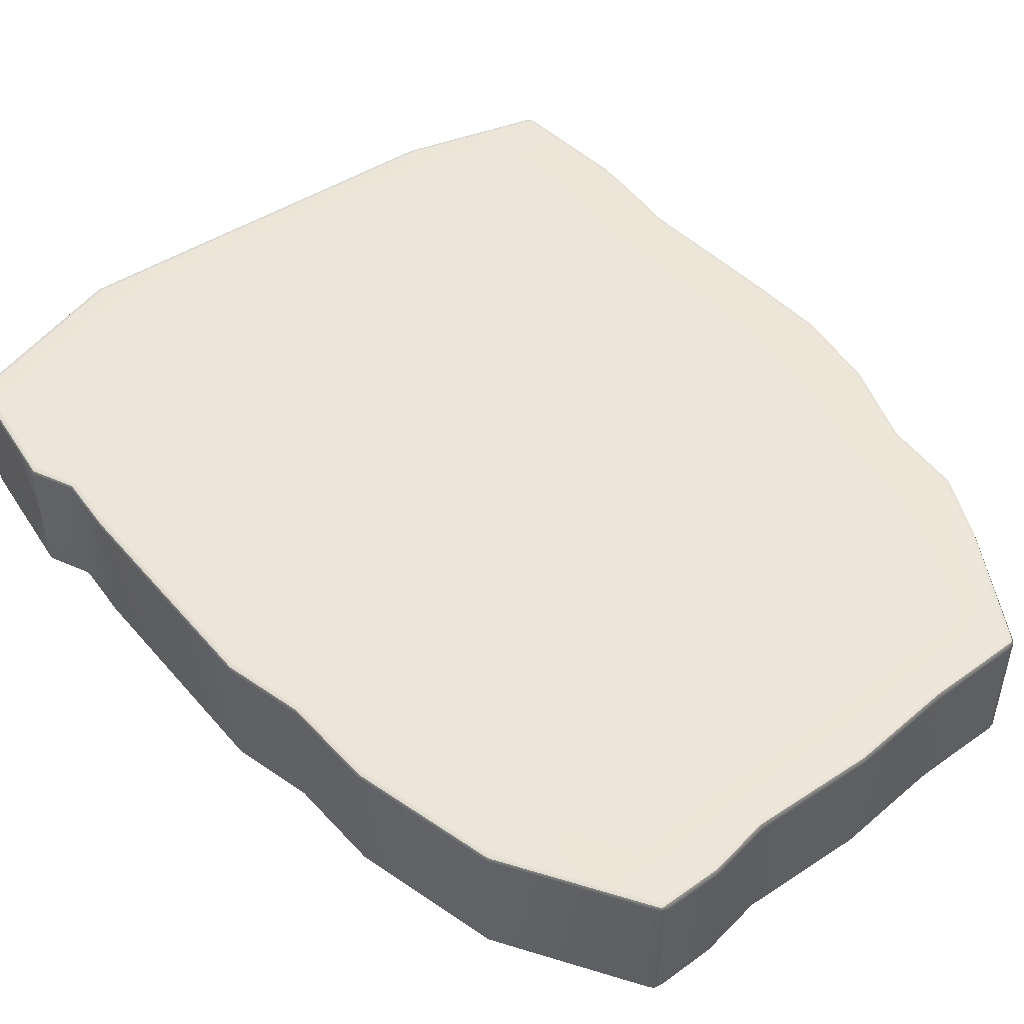
<metadata>
{"format":"obj","ext":"obj","renderer":"f3d","projection":"perspective","resolution":1024,"background":"white","views":[{"elev":48.4,"azim":141.3,"up":"+Z"}]}
</metadata>
<code>
g default
v -12.93 10.59 -4
v -13.07 13.14 -4
v -12.75 16.47 -4
v -13.24 25.15 -4
v -13.4 29.69 -4
v -13.06 34.56 -4
v -11.7 39.5 -4
v -10.48 47.68 -4
v -10.48 47.68 4
v -11.7 39.5 4
v -13.06 34.56 4
v -13.4 29.69 4
v -13.24 25.15 4
v -12.75 16.47 4
v -13.07 13.14 4
v -12.93 10.59 4
v 9.483 34.24 -4
v 10.14 29.58 -4
v 10.18 25.2 -4
v 10.31 16.49 -4
v 10.04 13.03 -4
v 10.84 10.59 -4
v 10.84 10.59 4
v 10.04 13.03 4
v 10.31 16.49 4
v 10.18 25.2 4
v 10.14 29.58 4
v 9.483 34.24 4
v 9.811 39.5 4
v 8.788 47.68 4
v 8.788 47.68 -4
v 9.811 39.5 -4
v -11.01 44.1 4
v 9.236 44.1 4
v 9.236 44.1 -4
v -11.01 44.1 -4
v 14.31 34.17 -4
v 15.18 29.56 -4
v 15.2 25.21 -4
v 15.25 16.5 -4
v 14.99 13.01 -4
v 15.94 10.59 -4
v 15.94 10.59 4
v 14.99 13.01 4
v 15.25 16.5 4
v 15.2 25.21 4
v 15.18 29.56 4
v 14.31 34.17 4
v 14.42 39.5 4
v 13.57 44.1 4
v 12.92 47.68 4
v 12.92 47.68 -4
v 13.57 44.1 -4
v 14.42 39.5 -4
v -0.8167 10.59 -4
v -1.292 13.09 -4
v -0.9973 16.48 -4
v -1.304 25.18 -4
v -1.407 29.64 -4
v -1.572 34.4 -4
v -0.7389 39.5 -4
v -0.6956 44.1 -4
v -0.6619 47.68 -4
v -0.6619 47.68 4
v -0.6956 44.1 4
v -0.7389 39.5 4
v -1.572 34.4 4
v -1.407 29.64 4
v -1.304 25.18 4
v -0.9973 16.48 4
v -1.292 13.09 4
v -0.8167 10.59 4
v -17.4 10.59 -4
v -17.41 13.16 -4
v -17.08 16.47 -4
v -17.64 25.15 -4
v -17.82 29.71 -4
v -17.29 34.63 -4
v -15.74 39.5 -4
v -15.23 44.1 -4
v -14.1 47.68 -4
v -14.1 47.68 4
v -15.23 44.1 4
v -15.74 39.5 4
v -17.29 34.63 4
v -17.82 29.71 4
v -17.64 25.15 4
v -17.08 16.47 4
v -17.41 13.16 4
v -17.4 10.59 4
v -20.95 3.674 3.57
v -20.64 3.47 3.568
v -20.62 3.611 3.874
v -20.62 3.947 4
v -20.95 4.01 3.874
v -21.09 4.019 3.568
v -16.96 2.553 3.864
v -17 2.422 3.535
v -16.87 2.869 4
v -20.95 3.674 -3.57
v -21.09 4.019 -3.568
v -20.95 4.01 -3.874
v -20.62 3.947 -4
v -20.62 3.611 -3.874
v -20.64 3.47 -3.568
v -16.96 2.553 -3.864
v -17 2.422 -3.535
v -16.87 2.869 -4
v -21.52 10.59 3.864
v -21.66 10.59 3.535
v -21.19 10.6 4
v 20.23 2.812 3.875
v 20.25 2.669 3.572
v 20.56 2.874 3.573
v 20.71 3.216 3.572
v 20.57 3.211 3.875
v 20.24 3.15 4
v 21.52 10.57 3.864
v 21.66 10.59 3.535
v 21.18 10.52 4
v -21.52 10.59 -3.864
v -21.19 10.6 -4
v -21.66 10.59 -3.535
v 21.52 10.57 -3.864
v 21.66 10.59 -3.535
v 21.18 10.52 -4
v 20.23 2.812 -3.875
v 20.24 3.15 -4
v 20.57 3.211 -3.875
v 20.71 3.216 -3.572
v 20.56 2.874 -3.573
v 20.25 2.669 -3.572
v -21.41 13.17 3.864
v -21.08 13.15 4
v -21.54 13.18 3.535
v 20.41 12.96 3.864
v 20.55 12.98 3.535
v 20.07 12.9 4
v 20.41 12.96 -3.864
v 20.55 12.98 -3.535
v 20.07 12.9 -4
v -21.41 13.17 -3.864
v -21.54 13.18 -3.535
v -21.08 13.15 -4
v -21.9 29.73 3.864
v -21.57 29.71 4
v -22.04 29.73 3.535
v -21.2 34.65 3.864
v -20.88 34.57 4
v -21.33 34.68 3.535
v 20.7 29.52 3.864
v 20.84 29.53 3.535
v 20.38 29.48 4
v 19.6 34.07 3.864
v 19.73 34.09 3.535
v 19.27 34.02 4
v 20.7 29.52 -3.864
v 20.84 29.53 -3.535
v 20.38 29.48 -4
v 19.6 34.07 -3.864
v 19.73 34.09 -3.535
v 19.27 34.02 -4
v -21.9 29.73 -3.864
v -22.04 29.73 -3.535
v -21.57 29.71 -4
v -21.2 34.65 -3.864
v -21.33 34.68 -3.535
v -20.88 34.57 -4
v -19.46 39.47 3.864
v -19.13 39.4 4
v -19.59 39.5 3.535
v -19.11 44.06 3.864
v -18.79 43.98 4
v -19.24 44.1 3.535
v 19.46 39.48 3.864
v 19.59 39.5 3.535
v 19.13 39.44 4
v 18.31 44.07 3.864
v 18.44 44.1 3.535
v 17.99 43.99 4
v 19.46 39.48 -3.864
v 19.59 39.5 -3.535
v 19.13 39.44 -4
v 18.31 44.07 -3.864
v 18.44 44.1 -3.535
v 17.99 43.99 -4
v -19.46 39.47 -3.864
v -19.59 39.5 -3.535
v -19.13 39.4 -4
v -19.11 44.06 -3.864
v -19.24 44.1 -3.535
v -18.79 43.98 -4
v -17.43 47.61 3.864
v -17.14 47.46 4
v -17.55 47.68 3.535
v -13.36 54.56 3.581
v -13.63 54.29 3.579
v -13.49 54.24 3.877
v -13.15 54.19 4
v -13.02 54.51 3.877
v -12.99 54.66 3.579
v 17.42 47.62 3.864
v 17.55 47.68 3.535
v 17.12 47.49 4
v 12.23 55.3 3.877
v 12.36 54.99 4
v 12.7 55.04 3.877
v 12.84 55.1 3.58
v 12.57 55.36 3.582
v 12.2 55.45 3.58
v -10.61 54.52 3.864
v -10.61 54.66 3.535
v -10.61 54.19 4
v 17.42 47.62 -3.864
v 17.55 47.68 -3.535
v 17.12 47.49 -4
v 12.23 55.3 -3.877
v 12.2 55.45 -3.58
v 12.57 55.36 -3.582
v 12.84 55.1 -3.58
v 12.7 55.04 -3.877
v 12.36 54.99 -4
v -17.43 47.61 -3.864
v -17.55 47.68 -3.535
v -17.14 47.46 -4
v -13.36 54.56 -3.581
v -12.99 54.66 -3.579
v -13.02 54.51 -3.877
v -13.15 54.19 -4
v -13.49 54.24 -3.877
v -13.63 54.29 -3.579
v -10.61 54.52 -3.864
v -10.61 54.19 -4
v -10.61 54.66 -3.535
v -21.08 16.46 3.864
v -21.21 16.47 3.535
v -20.75 16.46 4
v 20.67 16.51 3.864
v 20.8 16.5 3.535
v 20.34 16.52 4
v 20.67 16.51 -3.864
v 20.8 16.5 -3.535
v 20.34 16.52 -4
v -21.08 16.46 -3.864
v -21.21 16.47 -3.535
v -20.75 16.46 -4
v -21.69 25.15 3.864
v -21.83 25.14 3.535
v -21.36 25.16 4
v -21.69 25.15 -3.864
v -21.83 25.14 -3.535
v -21.36 25.16 -4
v 20.69 25.22 -3.864
v 20.83 25.22 -3.535
v 20.36 25.22 -4
v 20.69 25.22 3.864
v 20.83 25.22 3.535
v 20.36 25.22 4
v -12.71 1.333 3.864
v -12.73 1.198 3.535
v -12.65 1.658 4
v -0.9208 0.5899 3.864
v -0.9294 0.4541 3.535
v -0.9002 0.9177 4
v -12.71 1.333 -3.864
v -12.65 1.658 -4
v -12.73 1.198 -3.535
v -0.9208 0.5899 -3.864
v -0.9294 0.4541 -3.535
v -0.9002 0.9177 -4
v -7.651 54.52 -3.864
v -7.657 54.66 -3.535
v -7.637 54.19 -4
v -1.639 55.02 -3.864
v -1.633 54.69 -4
v -1.642 55.16 -3.535
v -7.651 54.52 3.864
v -7.637 54.19 4
v -7.657 54.66 3.535
v -1.639 55.02 3.864
v -1.642 55.16 3.535
v -1.633 54.69 4
v 10.42 -0.1242 -3.864
v 10.38 0.2073 -4
v 10.43 -0.2616 -3.535
v 15.21 1.307 -3.864
v 15.12 1.622 -4
v 15.25 1.176 -3.535
v 10.42 -0.1242 3.864
v 10.43 -0.2616 3.535
v 10.38 0.2073 4
v 15.21 1.307 3.864
v 15.25 1.176 3.535
v 15.12 1.622 4
v 5.329 54.72 3.864
v 5.349 54.39 4
v 5.32 54.85 3.535
v 8.945 55.32 3.864
v 8.972 54.99 4
v 8.934 55.45 3.535
v 5.329 54.72 -3.864
v 5.32 54.85 -3.535
v 5.349 54.39 -4
v 8.945 55.32 -3.864
v 8.934 55.45 -3.535
v 8.972 54.99 -4
v -20.89 3.729 3.818
v -20.89 3.729 -3.818
v 20.5 2.93 3.819
v 20.5 2.93 -3.819
v -13.31 54.48 3.823
v 12.52 55.28 3.823
v 12.52 55.28 -3.823
v -13.31 54.48 -3.823
v -6.874 10.59 -4
v -7.179 13.11 -4
v -6.874 16.48 -4
v -7.27 25.16 -4
v -7.404 29.66 -4
v -7.315 34.48 -4
v -6.22 39.5 -4
v -5.855 44.1 -4
v -5.571 47.68 -4
v -4.635 54.44 -4
v -4.645 54.77 -3.864
v -4.649 54.91 -3.535
v -4.649 54.91 3.535
v -4.645 54.77 3.864
v -4.635 54.44 4
v -5.571 47.68 4
v -5.855 44.1 4
v -6.22 39.5 4
v -7.315 34.48 4
v -7.404 29.66 4
v -7.27 25.16 4
v -6.874 16.48 4
v -7.179 13.11 4
v -6.874 10.59 4
v -6.777 1.288 4
v -6.816 0.9612 3.864
v -6.832 0.8259 3.535
v -6.832 0.8259 -3.535
v -6.816 0.9612 -3.864
v -6.777 1.288 -4
v 5.061 34.3 -4
v 5.52 29.6 -4
v 5.586 25.19 -4
v 5.789 16.49 -4
v 5.507 13.05 -4
v 6.179 10.59 -4
v 5.867 0.4915 -4
v 5.881 0.1614 -3.864
v 5.887 0.02471 -3.535
v 5.887 0.02471 3.535
v 5.881 0.1614 3.864
v 5.867 0.4915 4
v 6.179 10.59 4
v 5.507 13.05 4
v 5.789 16.49 4
v 5.586 25.19 4
v 5.52 29.6 4
v 5.061 34.3 4
v 5.591 39.5 4
v 5.263 44.1 4
v 5.008 47.68 4
v 2.556 54.51 4
v 2.541 54.84 3.864
v 2.535 54.98 3.535
v 2.535 54.98 -3.535
v 2.541 54.84 -3.864
v 2.556 54.51 -4
v 5.008 47.68 -4
v 5.263 44.1 -4
v 5.591 39.5 -4
v -13.04 21.68 -4
v -17.42 21.67 -4
v -21.12 21.68 -4
v -21.44 21.67 -3.864
v -21.58 21.67 -3.535
v -21.58 21.67 3.535
v -21.44 21.67 3.864
v -21.12 21.68 4
v -17.42 21.67 4
v -13.04 21.68 4
v -7.111 21.69 4
v -1.181 21.7 4
v 5.667 21.71 4
v 10.23 21.72 4
v 15.22 21.72 4
v 20.35 21.74 4
v 20.68 21.73 3.864
v 20.82 21.73 3.535
v 20.82 21.73 -3.535
v 20.68 21.73 -3.864
v 20.35 21.74 -4
v 15.22 21.72 -4
v 10.23 21.72 -4
v 5.667 21.71 -4
v -1.181 21.7 -4
v -7.111 21.69 -4
v -21.18 6.644 3.87
v -20.85 6.609 4
v -17.08 5.958 4
v -12.77 5.232 4
v -6.816 5.01 4
v -0.8668 4.787 4
v 5.992 4.532 4
v 10.56 4.361 4
v 15.44 5.21 4
v 20.61 6.097 4
v 20.95 6.155 3.87
v 21.09 6.166 3.557
v 21.09 6.166 -3.557
v 20.95 6.155 -3.87
v 20.61 6.097 -4
v 15.44 5.21 -4
v 10.56 4.361 -4
v 5.992 4.532 -4
v -0.8668 4.787 -4
v -6.816 5.01 -4
v -12.77 5.232 -4
v -17.08 5.958 -4
v -20.85 6.609 -4
v -21.18 6.644 -3.87
v -21.32 6.648 -3.555
v -21.32 6.648 3.555
v -21.49 8.62 3.545
v -21.49 8.62 -3.545
v -21.35 8.619 -3.867
v -21.02 8.605 -4
v -17.24 8.275 -4
v -12.85 7.912 -4
v -6.845 7.801 -4
v -0.8417 7.69 -4
v 6.086 7.562 -4
v 10.7 7.477 -4
v 15.69 7.901 -4
v 20.89 8.308 -4
v 21.23 8.363 -3.867
v 21.37 8.379 -3.546
v 21.37 8.379 3.546
v 21.23 8.363 3.867
v 20.89 8.308 4
v 15.69 7.901 4
v 10.7 7.477 4
v 6.086 7.562 4
v -0.8417 7.69 4
v -6.845 7.801 4
v -12.85 7.912 4
v -17.24 8.275 4
v -21.02 8.605 4
v -21.35 8.619 3.867
v -15.07 51.59 3.872
v -14.75 51.5 4
v -12 51.59 4
v -8.774 51.59 4
v -5.009 51.74 4
v -1.244 51.89 4
v 3.537 51.78 4
v 6.724 51.7 4
v 10.55 52.06 4
v 14.26 51.99 4
v 14.59 52.08 3.872
v 14.73 52.13 3.562
v 14.73 52.13 -3.562
v 14.59 52.08 -3.872
v 14.26 51.99 -4
v 10.55 52.06 -4
v 6.724 51.7 -4
v 3.537 51.78 -4
v -1.244 51.89 -4
v -5.009 51.74 -4
v -8.774 51.59 -4
v -12 51.59 -4
v -14.75 51.5 -4
v -15.07 51.59 -3.872
v -15.2 51.65 -3.561
v -15.2 51.65 3.561
v -20.95 3.674 0
v -21.09 4.019 0
v -21.32 6.648 -0
v -21.49 8.62 -0
v -21.66 10.59 0
v -21.54 13.18 0
v -21.21 16.47 0
v -21.58 21.67 0
v -21.83 25.14 0
v -22.04 29.73 0
v -21.33 34.68 0
v -19.59 39.5 0
v -19.24 44.1 0
v -17.55 47.68 0
v -15.2 51.65 0
v -13.63 54.29 0
v -13.36 54.56 0
v -12.99 54.66 0
v -10.61 54.66 0
v -7.657 54.66 0
v -4.649 54.91 0
v -1.642 55.16 0
v 2.535 54.98 0
v 5.32 54.85 0
v 8.934 55.45 0
v 12.2 55.45 0
v 12.57 55.36 0
v 12.84 55.1 0
v 14.73 52.13 -0
v 17.55 47.68 0
v 18.44 44.1 0
v 19.59 39.5 0
v 19.73 34.09 0
v 20.84 29.53 0
v 20.83 25.22 0
v 20.82 21.73 0
v 20.8 16.5 0
v 20.55 12.98 0
v 21.66 10.59 0
v 21.37 8.379 0
v 21.09 6.166 0
v 20.71 3.216 0
v 20.56 2.874 0
v 20.25 2.669 0
v 15.25 1.176 0
v 10.43 -0.2616 0
v 5.887 0.02471 0
v -0.9294 0.4541 0
v -6.832 0.8259 0
v -12.73 1.198 0
v -17 2.422 0
v -20.64 3.47 0
g Rockinstricption_geo
f 70 71 358 359
f 348 349 56 57
f 66 67 362 363
f 374 345 60 61
f 64 65 364 365
f 372 373 62 63
f 67 68 361 362
f 345 346 59 60
f 71 72 357 358
f 349 350 55 56
f 347 398 399 58
f 69 386 387 360
f 346 347 58 59
f 68 69 360 361
f 2 1 73 74
f 3 2 74 75
f 4 375 376 76
f 5 4 76 77
f 6 5 77 78
f 7 6 78 79
f 8 36 80 81
f 82 83 33 9
f 84 85 11 10
f 85 86 12 11
f 86 87 13 12
f 87 383 384 13
f 88 89 15 14
f 89 90 16 15
f 37 38 18 17
f 38 39 19 18
f 39 396 397 19
f 40 41 21 20
f 41 42 22 21
f 24 23 43 44
f 25 24 44 45
f 26 388 389 46
f 27 26 46 47
f 28 27 47 48
f 29 28 48 49
f 30 34 50 51
f 52 53 35 31
f 54 37 17 32
f 83 84 10 33
f 363 364 65 66
f 49 50 34 29
f 53 54 32 35
f 61 62 373 374
f 79 80 36 7
f 56 55 315 316
f 57 56 316 317
f 58 399 400 318
f 59 58 318 319
f 60 59 319 320
f 61 60 320 321
f 321 322 62 61
f 63 62 322 323
f 330 331 65 64
f 66 65 331 332
f 332 333 67 66
f 333 334 68 67
f 334 335 69 68
f 335 385 386 69
f 336 337 71 70
f 337 338 72 71
f 530 479 100 105
f 479 480 101 100
f 94 93 97 99
f 93 92 98 97
f 426 401 452 427
f 401 402 451 452
f 99 97 259 261
f 97 98 260 259
f 423 424 429 430
f 424 425 428 429
f 105 104 106 107
f 104 103 108 106
f 107 106 265 267
f 106 108 266 265
f 110 109 133 135
f 109 111 134 133
f 113 112 292 293
f 112 117 294 292
f 520 521 131 130
f 521 522 132 131
f 410 411 442 443
f 411 412 441 442
f 120 118 136 138
f 118 119 137 136
f 122 121 142 144
f 121 123 143 142
f 125 124 139 140
f 124 126 141 139
f 438 439 414 415
f 439 440 413 414
f 128 127 286 287
f 127 132 288 286
f 135 133 235 236
f 133 134 237 235
f 138 136 238 240
f 136 137 239 238
f 140 139 241 242
f 139 141 243 241
f 144 142 244 246
f 142 143 245 244
f 146 145 247 249
f 145 147 248 247
f 147 145 148 150
f 145 146 149 148
f 150 148 169 171
f 148 149 170 169
f 152 151 256 257
f 151 153 258 256
f 153 151 154 156
f 151 152 155 154
f 156 154 175 177
f 154 155 176 175
f 158 157 160 161
f 157 159 162 160
f 159 157 253 255
f 157 158 254 253
f 161 160 181 182
f 160 162 183 181
f 164 163 250 251
f 163 165 252 250
f 165 163 166 168
f 163 164 167 166
f 168 166 187 189
f 166 167 188 187
f 171 169 172 174
f 169 170 173 172
f 174 172 193 195
f 172 173 194 193
f 177 175 178 180
f 175 176 179 178
f 180 178 202 204
f 178 179 203 202
f 182 181 184 185
f 181 183 186 184
f 185 184 214 215
f 184 186 216 214
f 189 187 190 192
f 187 188 191 190
f 192 190 223 225
f 190 191 224 223
f 478 453 198 197
f 453 454 199 198
f 494 495 226 231
f 495 496 227 226
f 201 200 211 212
f 200 199 213 211
f 462 463 207 206
f 463 464 208 207
f 206 205 298 299
f 205 210 300 298
f 504 505 219 218
f 505 506 220 219
f 212 211 277 279
f 211 213 278 277
f 465 466 221 220
f 466 467 222 221
f 218 217 304 305
f 217 222 306 304
f 475 476 230 229
f 476 477 231 230
f 229 228 232 233
f 228 227 234 232
f 233 232 271 273
f 232 234 272 271
f 380 381 247 248
f 381 382 249 247
f 390 391 256 258
f 391 392 257 256
f 393 394 253 254
f 394 395 255 253
f 377 378 250 252
f 378 379 251 250
f 339 340 262 264
f 340 341 263 262
f 264 262 355 356
f 262 263 354 355
f 342 343 268 269
f 343 344 270 268
f 269 268 352 353
f 268 270 351 352
f 324 325 274 275
f 325 326 276 274
f 275 274 370 371
f 274 276 369 370
f 327 328 280 281
f 328 329 282 280
f 281 280 367 368
f 280 282 366 367
f 285 283 286 288
f 283 284 287 286
f 291 289 292 294
f 289 290 293 292
f 297 295 298 300
f 295 296 299 298
f 303 301 304 306
f 301 302 305 304
f 446 447 406 407
f 276 500 501 369
f 418 419 434 435
f 525 526 269 353
f 518 519 413 440
f 425 481 482 428
f 515 516 140 242
f 143 484 485 245
f 510 511 161 182
f 167 489 490 188
f 508 509 185 215
f 191 491 492 224
f 282 458 459 366
f 506 507 465 220
f 371 470 471 275
f 477 493 494 231
f 511 512 158 161
f 164 488 489 167
f 516 517 125 140
f 123 483 484 143
f 379 486 487 251
f 513 514 393 254
f 251 487 488 164
f 512 513 254 158
f 528 529 107 267
f 421 422 431 432
f 273 473 474 233
f 234 497 498 272
f 213 455 456 278
f 449 450 403 404
f 416 417 436 437
f 523 524 285 288
f 444 445 408 409
f 296 460 461 299
f 302 502 503 305
f 306 468 469 303
f 509 510 182 185
f 188 490 491 191
f 159 38 37 162
f 255 39 38 159
f 395 396 39 255
f 141 41 40 243
f 126 42 41 141
f 415 416 437 438
f 522 523 288 132
f 443 444 409 410
f 44 43 120 138
f 45 44 138 240
f 46 389 390 258
f 47 46 258 153
f 48 47 153 156
f 49 48 156 177
f 180 50 49 177
f 51 50 180 204
f 299 461 462 206
f 305 503 504 218
f 467 468 306 222
f 186 53 52 216
f 183 54 53 186
f 162 37 54 183
f 526 527 342 269
f 419 420 433 434
f 275 471 472 324
f 326 499 500 276
f 329 457 458 282
f 447 448 405 406
f 105 107 529 530
f 430 431 422 423
f 74 73 122 144
f 75 74 144 246
f 76 376 377 252
f 77 76 252 165
f 78 77 165 168
f 79 78 168 189
f 192 80 79 189
f 81 80 192 225
f 233 474 475 229
f 496 497 234 227
f 454 455 213 199
f 173 83 82 194
f 170 84 83 173
f 149 85 84 170
f 146 86 85 149
f 249 87 86 146
f 382 383 87 249
f 134 89 88 237
f 111 90 89 134
f 402 403 450 451
f 95 96 91 307
f 91 92 93 307
f 93 94 95 307
f 104 105 100 308
f 100 101 102 308
f 102 103 104 308
f 116 117 112 309
f 112 113 114 309
f 114 115 116 309
f 131 132 127 310
f 127 128 129 310
f 129 130 131 310
f 200 201 196 311
f 196 197 198 311
f 198 199 200 311
f 209 210 205 312
f 205 206 207 312
f 207 208 209 312
f 221 222 217 313
f 217 218 219 313
f 219 220 221 313
f 230 231 226 314
f 226 227 228 314
f 228 229 230 314
f 316 315 1 2
f 317 316 2 3
f 318 400 375 4
f 319 318 4 5
f 320 319 5 6
f 321 320 6 7
f 36 322 321 7
f 323 322 36 8
f 324 472 473 273
f 273 271 325 324
f 271 272 326 325
f 272 498 499 326
f 279 277 328 327
f 277 278 329 328
f 278 456 457 329
f 9 33 331 330
f 332 331 33 10
f 10 11 333 332
f 11 12 334 333
f 12 13 335 334
f 13 384 385 335
f 14 15 337 336
f 15 16 338 337
f 448 449 404 405
f 261 259 340 339
f 259 260 341 340
f 527 528 267 342
f 267 265 343 342
f 265 266 344 343
f 420 421 432 433
f 17 18 346 345
f 18 19 347 346
f 19 397 398 347
f 20 21 349 348
f 21 22 350 349
f 417 418 435 436
f 352 351 284 283
f 353 352 283 285
f 524 525 353 285
f 355 354 290 289
f 356 355 289 291
f 445 446 407 408
f 358 357 23 24
f 359 358 24 25
f 360 387 388 26
f 361 360 26 27
f 362 361 27 28
f 363 362 28 29
f 34 364 363 29
f 365 364 34 30
f 366 459 460 296
f 367 366 296 295
f 368 367 295 297
f 369 501 502 302
f 370 369 302 301
f 371 370 301 303
f 303 469 470 371
f 31 35 373 372
f 374 373 35 32
f 32 17 345 374
f 376 375 3 75
f 377 376 75 246
f 246 244 378 377
f 244 245 379 378
f 245 485 486 379
f 236 235 381 380
f 235 237 382 381
f 237 88 383 382
f 384 383 88 14
f 385 384 14 336
f 386 385 336 70
f 387 386 70 359
f 388 387 359 25
f 389 388 25 45
f 390 389 45 240
f 240 238 391 390
f 238 239 392 391
f 514 515 242 393
f 242 241 394 393
f 241 243 395 394
f 243 40 396 395
f 397 396 40 20
f 398 397 20 348
f 399 398 348 57
f 400 399 57 317
f 375 400 317 3
f 95 94 402 401
f 94 99 403 402
f 404 403 99 261
f 405 404 261 339
f 406 405 339 264
f 407 406 264 356
f 408 407 356 291
f 409 408 291 294
f 410 409 294 117
f 117 116 411 410
f 116 115 412 411
f 519 520 130 413
f 414 413 130 129
f 415 414 129 128
f 287 416 415 128
f 284 417 416 287
f 351 418 417 284
f 270 419 418 351
f 344 420 419 270
f 266 421 420 344
f 108 422 421 266
f 423 422 108 103
f 103 102 424 423
f 102 101 425 424
f 101 480 481 425
f 96 95 401 426
f 428 482 483 123
f 429 428 123 121
f 430 429 121 122
f 122 73 431 430
f 432 431 73 1
f 433 432 1 315
f 434 433 315 55
f 435 434 55 350
f 436 435 350 22
f 437 436 22 42
f 438 437 42 126
f 126 124 439 438
f 124 125 440 439
f 517 518 440 125
f 442 441 119 118
f 443 442 118 120
f 43 444 443 120
f 23 445 444 43
f 357 446 445 23
f 72 447 446 357
f 338 448 447 72
f 16 449 448 338
f 90 450 449 16
f 451 450 90 111
f 452 451 111 109
f 427 452 109 110
f 193 194 454 453
f 194 82 455 454
f 456 455 82 9
f 457 456 9 330
f 458 457 330 64
f 459 458 64 365
f 460 459 365 30
f 461 460 30 51
f 462 461 51 204
f 204 202 463 462
f 202 203 464 463
f 507 508 215 465
f 215 214 466 465
f 214 216 467 466
f 216 52 468 467
f 469 468 52 31
f 470 469 31 372
f 471 470 372 63
f 472 471 63 323
f 473 472 323 8
f 474 473 8 81
f 475 474 81 225
f 225 223 476 475
f 223 224 477 476
f 224 492 493 477
f 195 193 453 478
f 91 96 480 479
f 481 480 96 426
f 482 481 426 427
f 483 482 427 110
f 484 483 110 135
f 485 484 135 236
f 486 485 236 380
f 487 486 380 248
f 488 487 248 147
f 489 488 147 150
f 490 489 150 171
f 491 490 171 174
f 492 491 174 195
f 493 492 195 478
f 494 493 478 197
f 197 196 495 494
f 196 201 496 495
f 201 212 497 496
f 498 497 212 279
f 499 498 279 327
f 500 499 327 281
f 501 500 281 368
f 502 501 368 297
f 503 502 297 300
f 504 503 300 210
f 210 209 505 504
f 209 208 506 505
f 464 507 506 208
f 203 508 507 464
f 179 509 508 203
f 176 510 509 179
f 155 511 510 176
f 152 512 511 155
f 257 513 512 152
f 392 514 513 257
f 239 515 514 392
f 137 516 515 239
f 119 517 516 137
f 441 518 517 119
f 412 519 518 441
f 115 520 519 412
f 115 114 521 520
f 114 113 522 521
f 293 523 522 113
f 290 524 523 293
f 354 525 524 290
f 263 526 525 354
f 341 527 526 263
f 260 528 527 341
f 98 529 528 260
f 530 529 98 92
f 92 91 479 530

</code>
